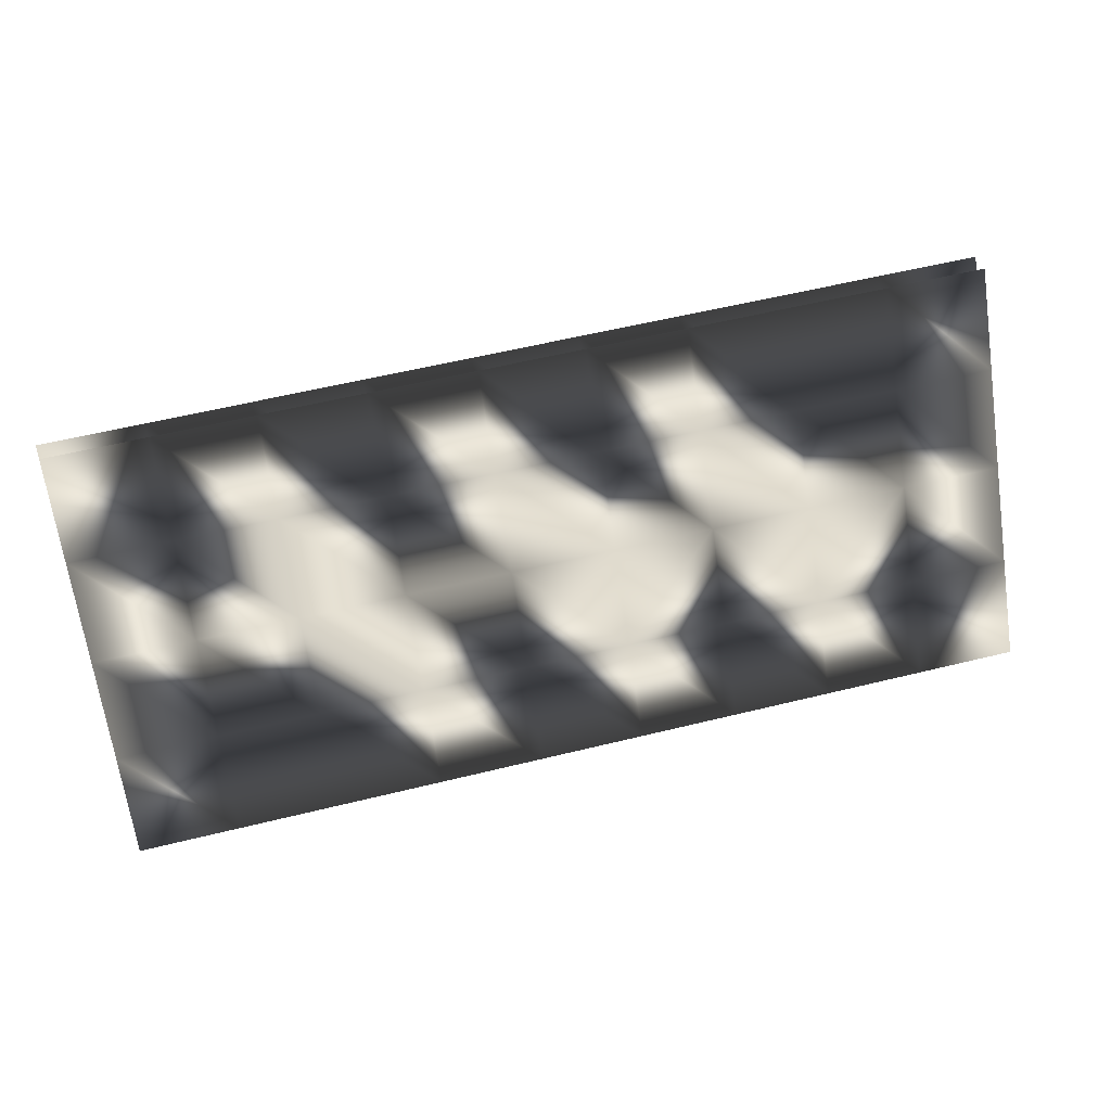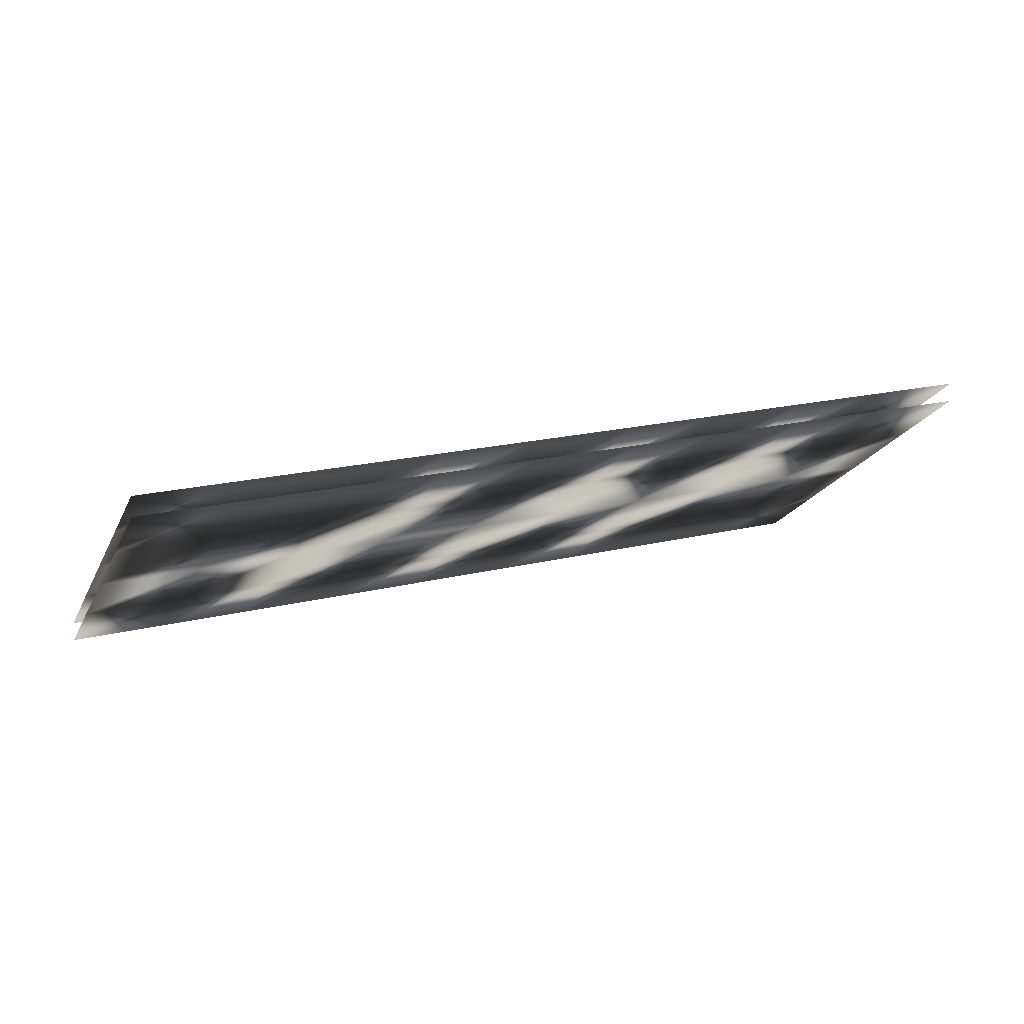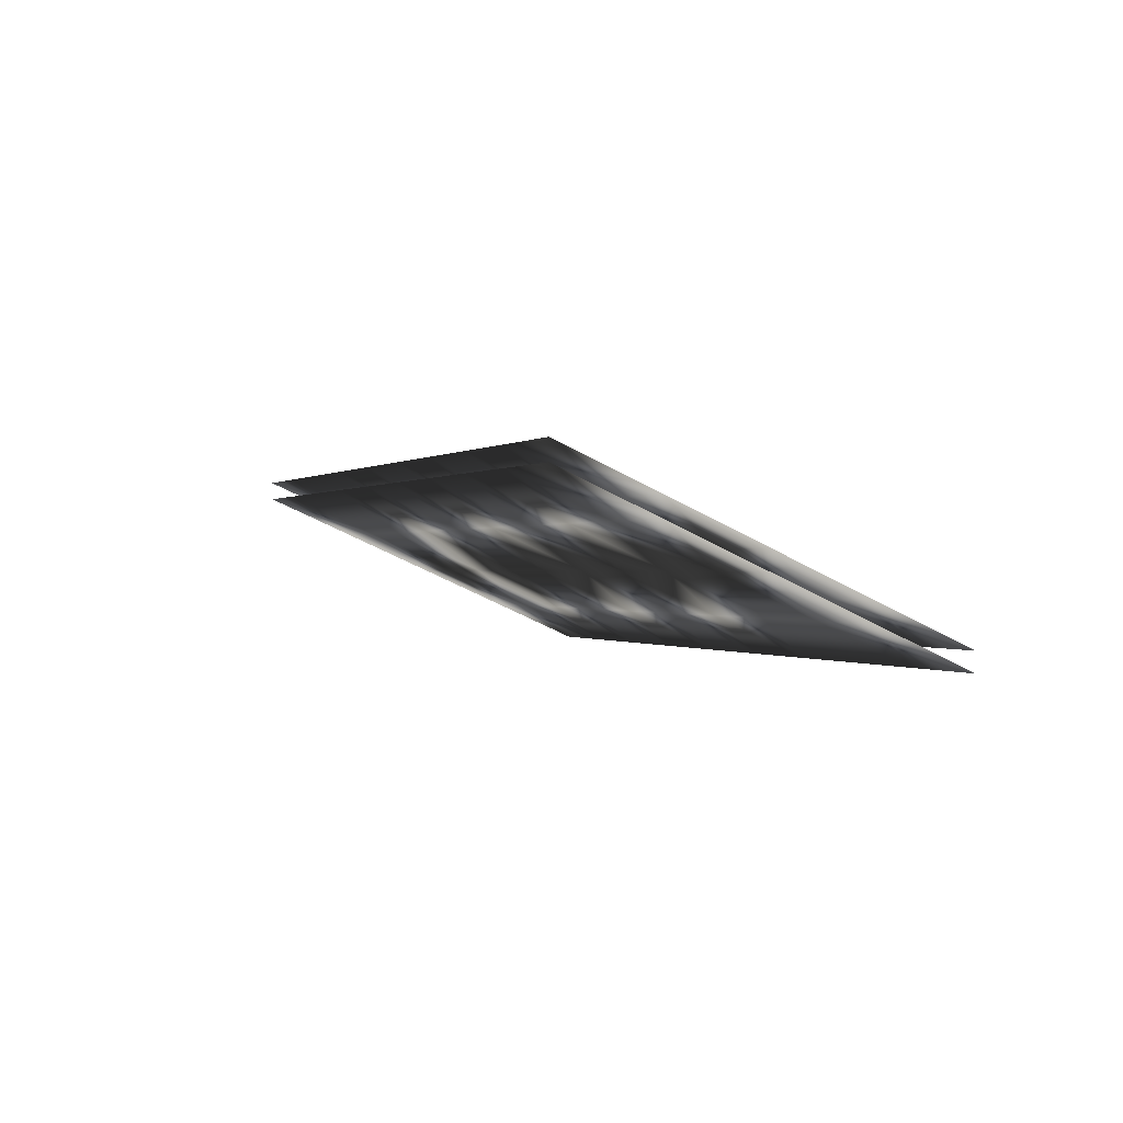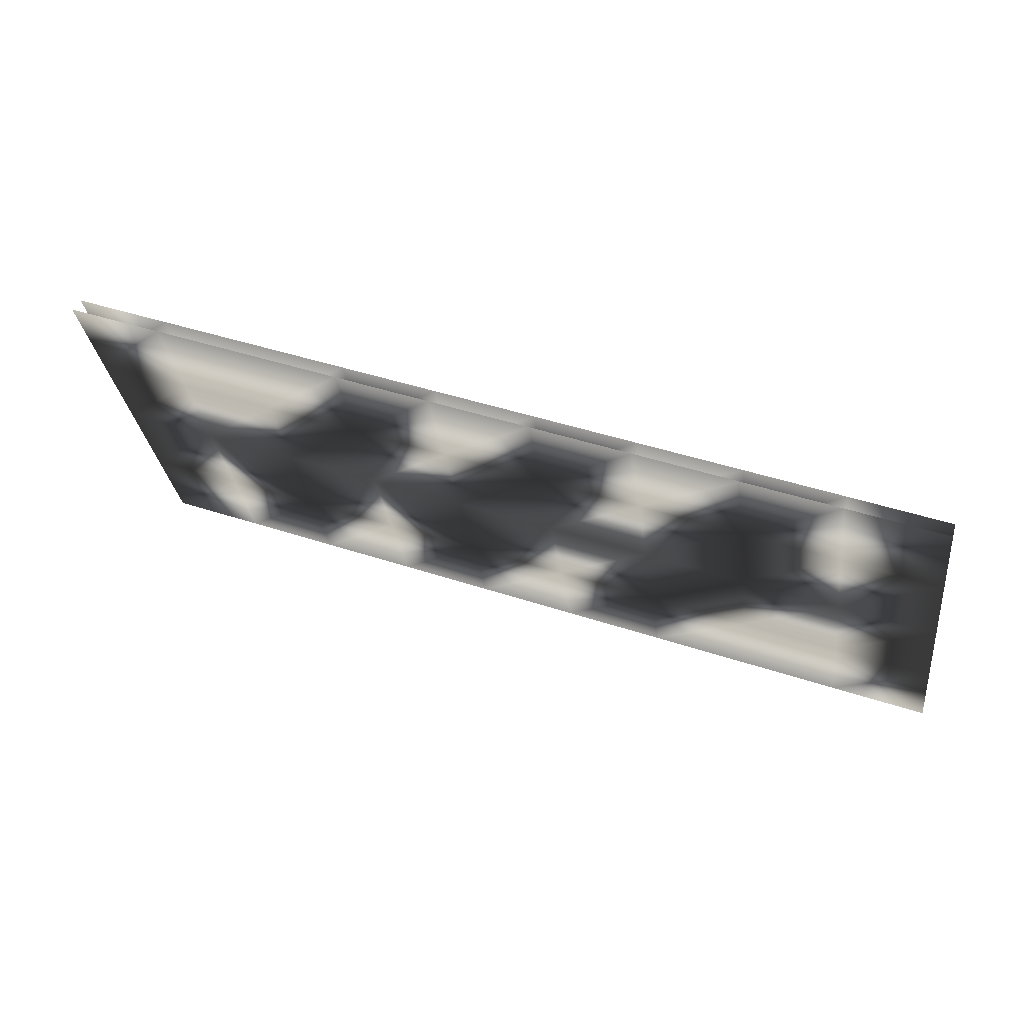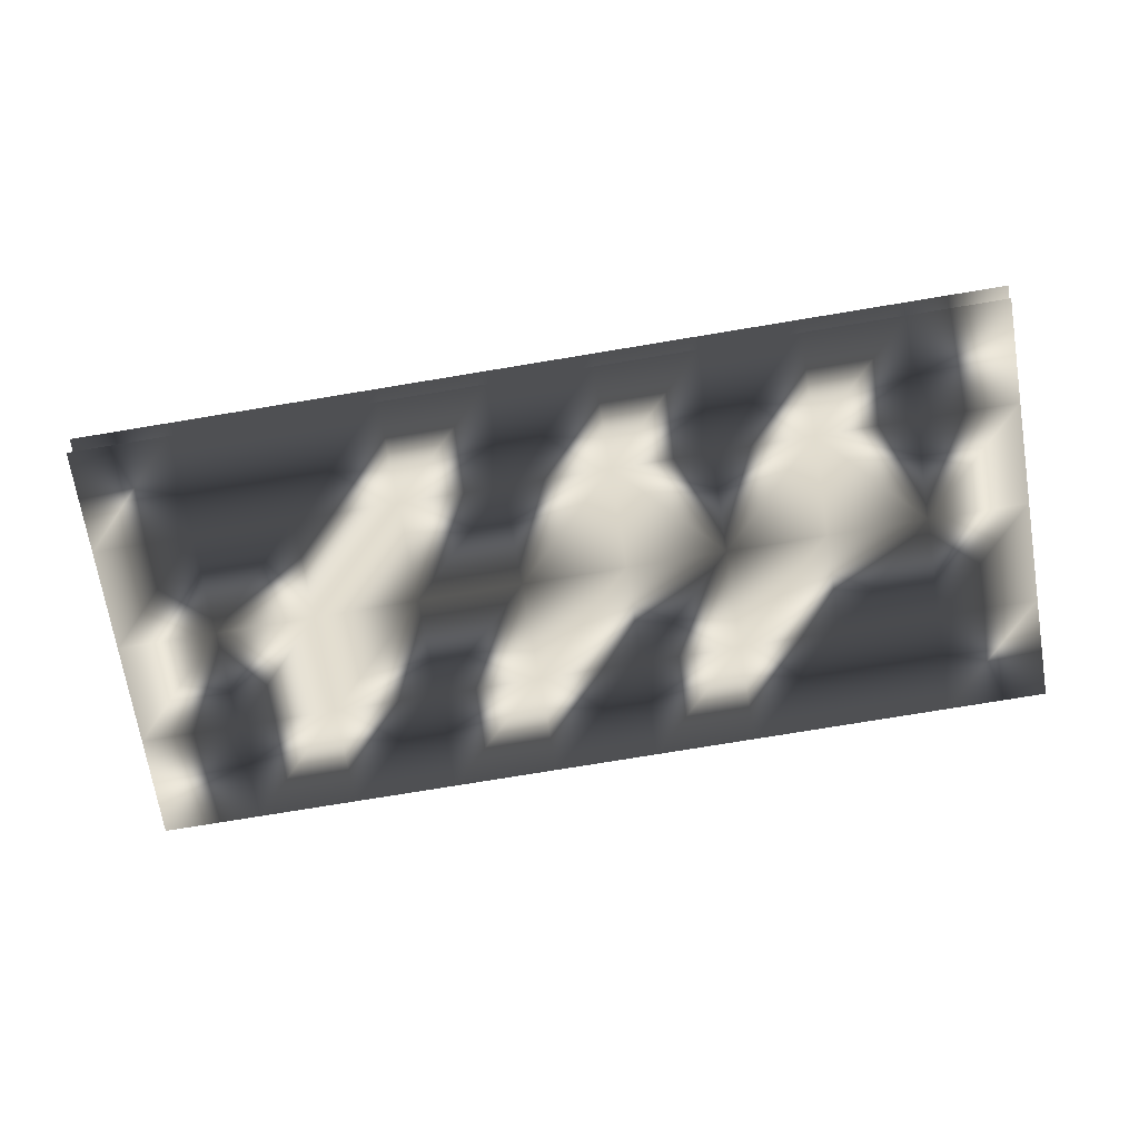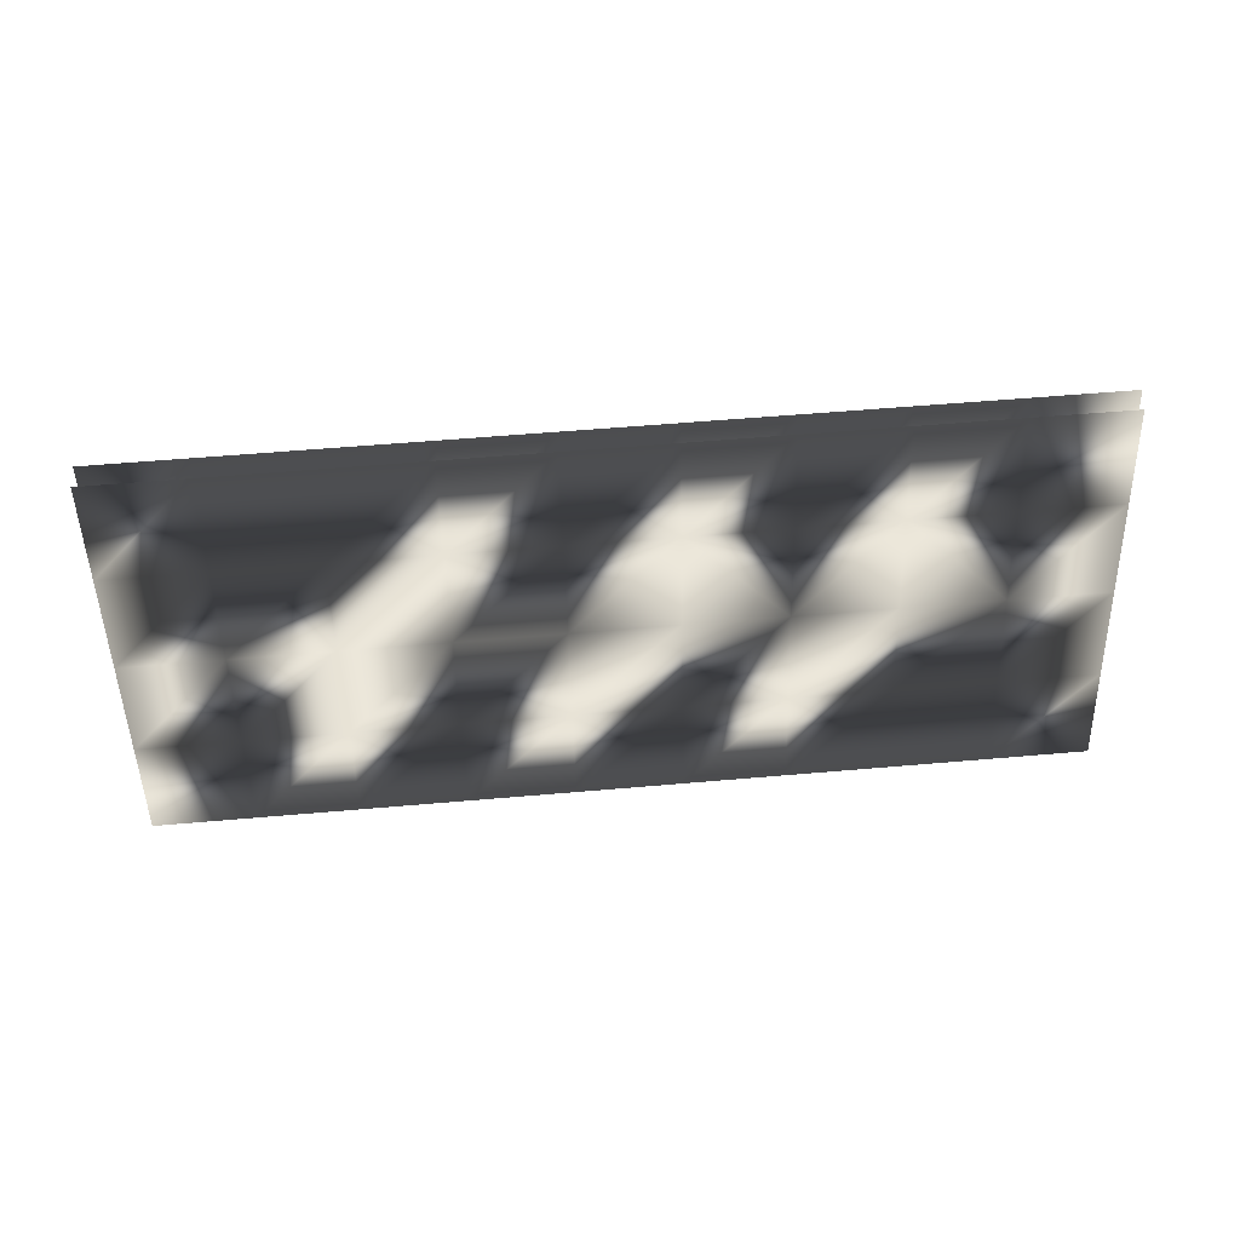
<metadata>
{"format":"obj","ext":"obj","renderer":"f3d","projection":"perspective","resolution":1024,"background":"white","views":[{"elev":47.1,"azim":-19.3,"up":"+Y"},{"elev":7.0,"azim":-22.1,"up":"+Z"},{"elev":5.4,"azim":71.0,"up":"+Z"},{"elev":36.4,"azim":-163.6,"up":"+Y"},{"elev":-43.1,"azim":10.3,"up":"+Z"},{"elev":-22.5,"azim":1.5,"up":"+Z"}]}
</metadata>
<code>
o mesh0
v -145.7 348 450.5
v -117.6 322.9 465.8
v -117.6 349.3 453
v -145.7 321.6 463.3
v -173.9 346.8 447.9
v -117.6 296.5 478.6
v -173.9 320.4 460.7
v -202.1 345.6 445.4
v -145.7 295.2 476
v -117.6 270.1 491.4
v -145.7 268.8 488.8
v -117.6 243.6 504.2
v -145.7 242.4 501.6
v -173.9 267.6 486.3
v -173.9 241.2 499.1
v -173.9 294 473.5
v -202.1 319.2 458.2
v -230.3 344.4 442.9
v -230.3 318 455.7
v -259.8 343.1 440.2
v -202.1 292.8 471
v -202.1 266.4 483.8
v -202.1 240 496.6
v -230.3 265.2 481.2
v -230.3 238.7 494
v -230.3 291.6 468.5
v -259.8 316.7 453
v -289.3 341.8 437.6
v -289.3 315.4 450.4
v -318.8 340.5 434.9
v -259.8 290.3 465.8
v -259.8 263.9 478.6
v -259.8 237.5 491.4
v -289.3 262.6 475.9
v -289.3 236.2 488.7
v -289.3 289 463.1
v -318.8 314.1 447.7
v -347 339.3 432.4
v -347 312.9 445.2
v -375.2 338.1 429.9
v -375.2 311.7 442.6
v -347 286.5 458
v -375.2 285.3 455.4
v -318.8 287.7 460.5
v -318.8 261.3 473.3
v -318.8 234.9 486.1
v -347 260.1 470.8
v -375.2 258.8 468.2
v -347 233.7 483.6
v -375.2 232.4 481
v -145.7 348 445
v -117.6 322.9 460.4
v -117.6 349.3 447.6
v -145.7 321.6 457.8
v -173.9 346.8 442.5
v -117.6 296.5 473.2
v -173.9 320.4 455.3
v -202.1 345.6 440
v -145.7 295.2 470.6
v -117.6 270.1 485.9
v -145.7 268.8 483.4
v -117.6 243.6 498.7
v -145.7 242.4 496.2
v -173.9 267.6 480.9
v -173.9 241.2 493.7
v -173.9 294 468.1
v -202.1 319.2 452.8
v -230.3 344.4 437.4
v -230.3 318 450.2
v -259.8 343.1 434.8
v -202.1 292.8 465.6
v -202.1 266.4 478.4
v -202.1 240 491.1
v -230.3 265.2 475.8
v -230.3 238.7 488.6
v -230.3 291.6 463
v -259.8 316.7 447.6
v -289.3 341.8 432.1
v -289.3 315.4 444.9
v -318.8 340.5 429.5
v -259.8 290.3 460.4
v -259.8 263.9 473.2
v -259.8 237.5 486
v -289.3 262.6 470.5
v -289.3 236.2 483.3
v -289.3 289 457.7
v -318.8 314.1 442.3
v -347 339.3 427
v -347 312.9 439.8
v -375.2 338.1 424.4
v -375.2 311.7 437.2
v -347 286.5 452.5
v -375.2 285.3 450
v -318.8 287.7 455.1
v -318.8 261.3 467.9
v -318.8 234.9 480.7
v -347 260.1 465.3
v -375.2 258.8 462.8
v -347 233.7 478.1
v -375.2 232.4 475.6
f 1 3 2
f 2 4 1
f 5 1 4
f 6 4 2
f 5 4 7
f 7 8 5
f 9 7 4
f 4 6 9
f 10 9 6
f 11 9 10
f 10 12 11
f 13 11 12
f 11 13 14
f 14 9 11
f 14 13 15
f 9 14 16
f 16 7 9
f 7 16 17
f 17 8 7
f 18 8 17
f 17 19 18
f 20 18 19
f 21 19 17
f 17 16 21
f 14 21 16
f 22 21 14
f 14 15 22
f 23 22 15
f 22 23 24
f 24 21 22
f 24 23 25
f 21 24 26
f 26 19 21
f 19 26 27
f 27 20 19
f 28 20 27
f 27 29 28
f 30 28 29
f 31 29 27
f 27 26 31
f 24 31 26
f 32 31 24
f 24 25 32
f 33 32 25
f 34 32 33
f 33 35 34
f 32 34 36
f 36 31 32
f 29 31 36
f 36 37 29
f 30 29 37
f 37 38 30
f 38 37 39
f 39 40 38
f 41 40 39
f 39 42 41
f 43 41 42
f 44 42 39
f 39 37 44
f 36 44 37
f 44 36 34
f 34 45 44
f 35 45 34
f 42 44 45
f 45 35 46
f 42 45 47
f 47 43 42
f 46 47 45
f 48 43 47
f 47 46 49
f 49 48 47
f 50 48 49
f 51 53 52
f 52 54 51
f 55 51 54
f 56 54 52
f 55 54 57
f 57 58 55
f 59 57 54
f 54 56 59
f 60 59 56
f 61 59 60
f 60 62 61
f 63 61 62
f 61 63 64
f 64 59 61
f 64 63 65
f 59 64 66
f 66 57 59
f 57 66 67
f 67 58 57
f 68 58 67
f 67 69 68
f 70 68 69
f 71 69 67
f 67 66 71
f 64 71 66
f 72 71 64
f 64 65 72
f 73 72 65
f 72 73 74
f 74 71 72
f 74 73 75
f 71 74 76
f 76 69 71
f 69 76 77
f 77 70 69
f 78 70 77
f 77 79 78
f 80 78 79
f 81 79 77
f 77 76 81
f 74 81 76
f 82 81 74
f 74 75 82
f 83 82 75
f 84 82 83
f 83 85 84
f 82 84 86
f 86 81 82
f 79 81 86
f 86 87 79
f 80 79 87
f 87 88 80
f 88 87 89
f 89 90 88
f 91 90 89
f 89 92 91
f 93 91 92
f 94 92 89
f 89 87 94
f 86 94 87
f 94 86 84
f 84 95 94
f 85 95 84
f 92 94 95
f 95 85 96
f 92 95 97
f 97 93 92
f 96 97 95
f 98 93 97
f 97 96 99
f 99 98 97
f 100 98 99

</code>
